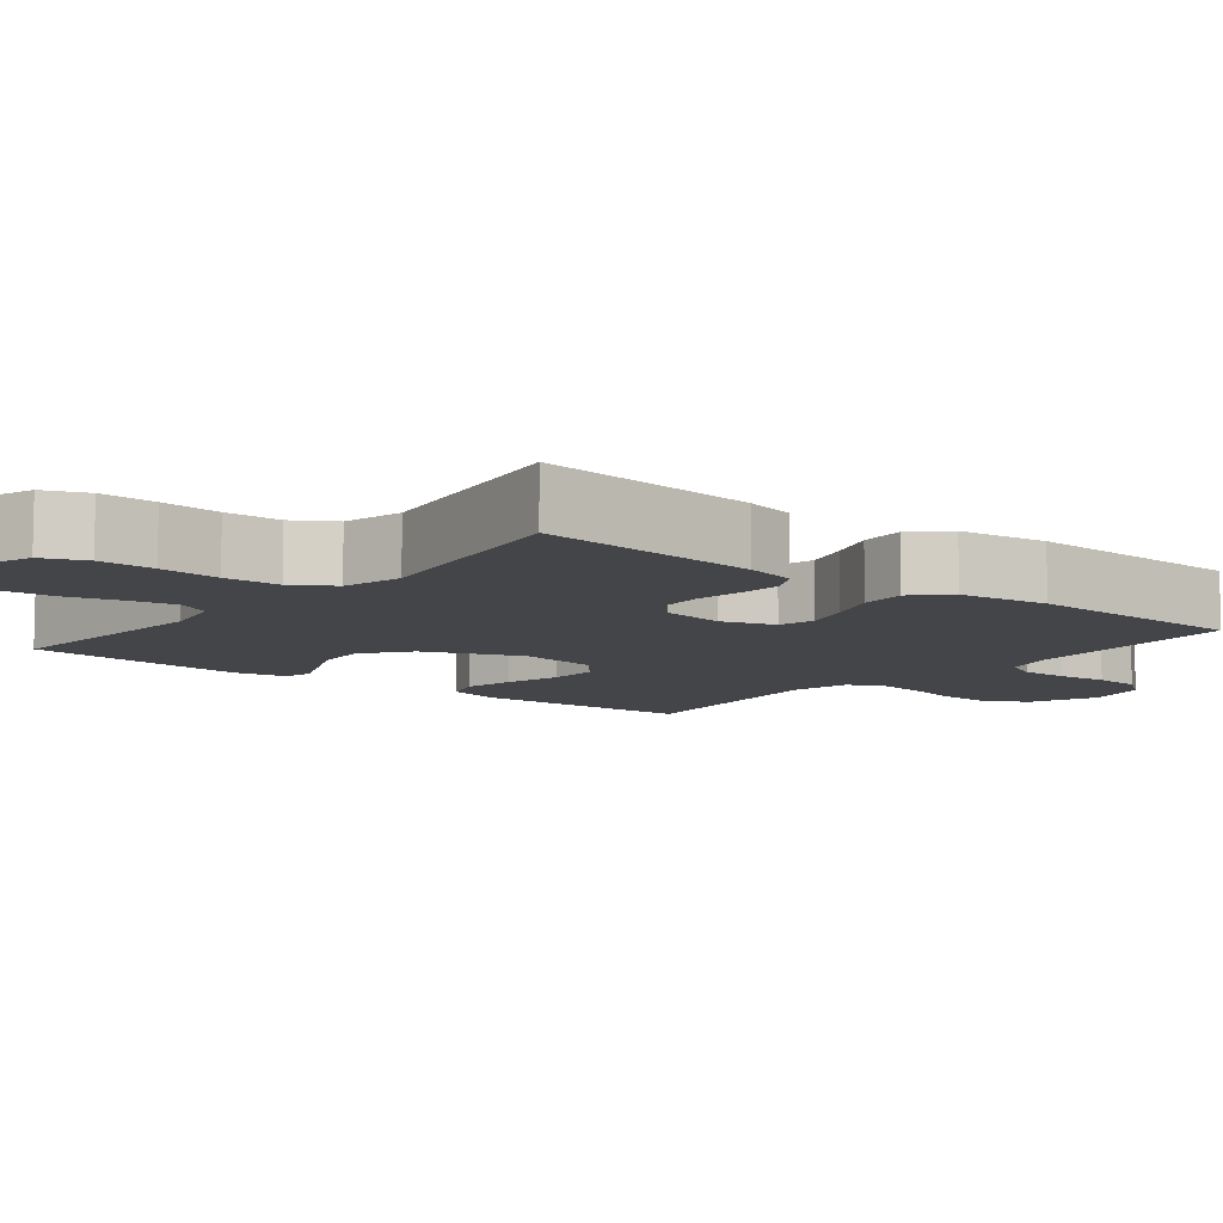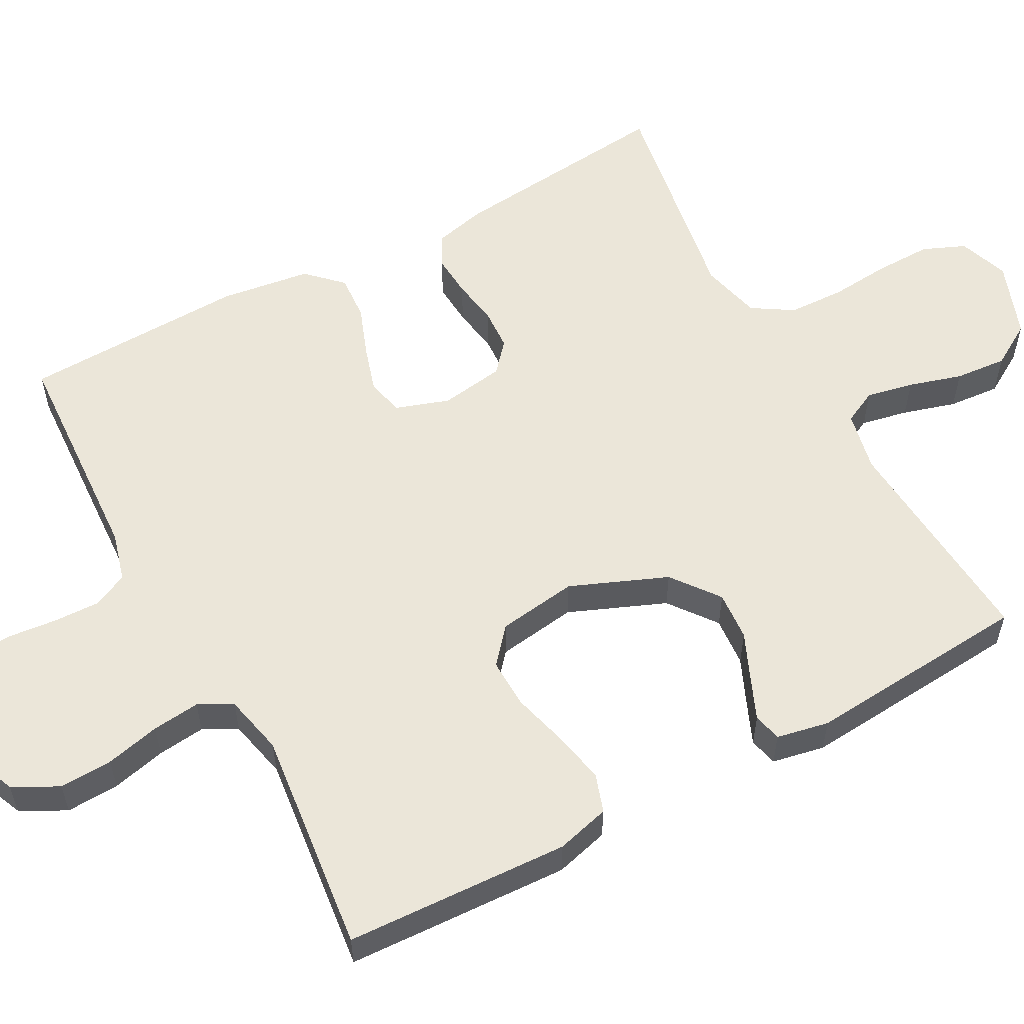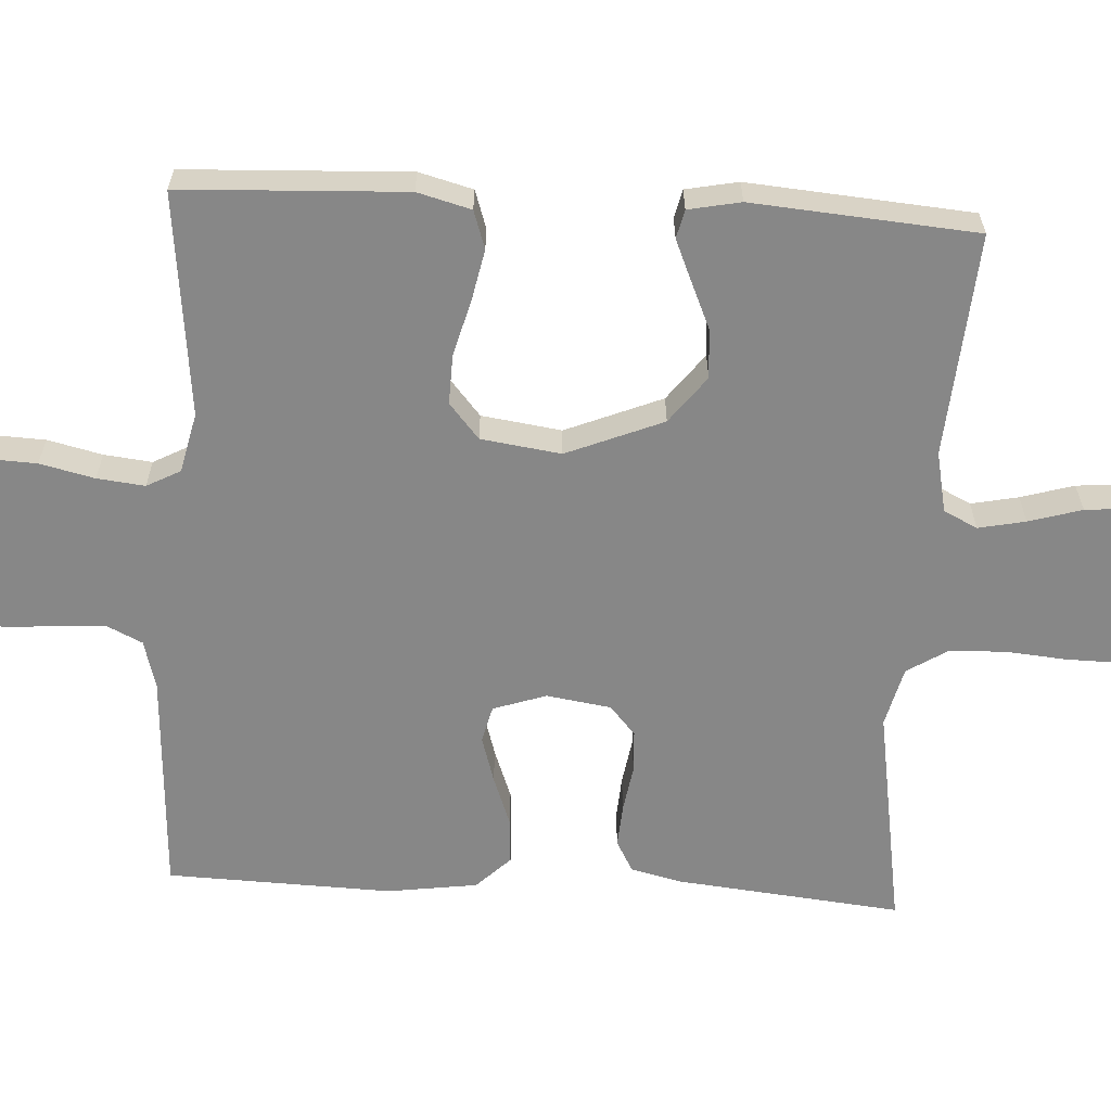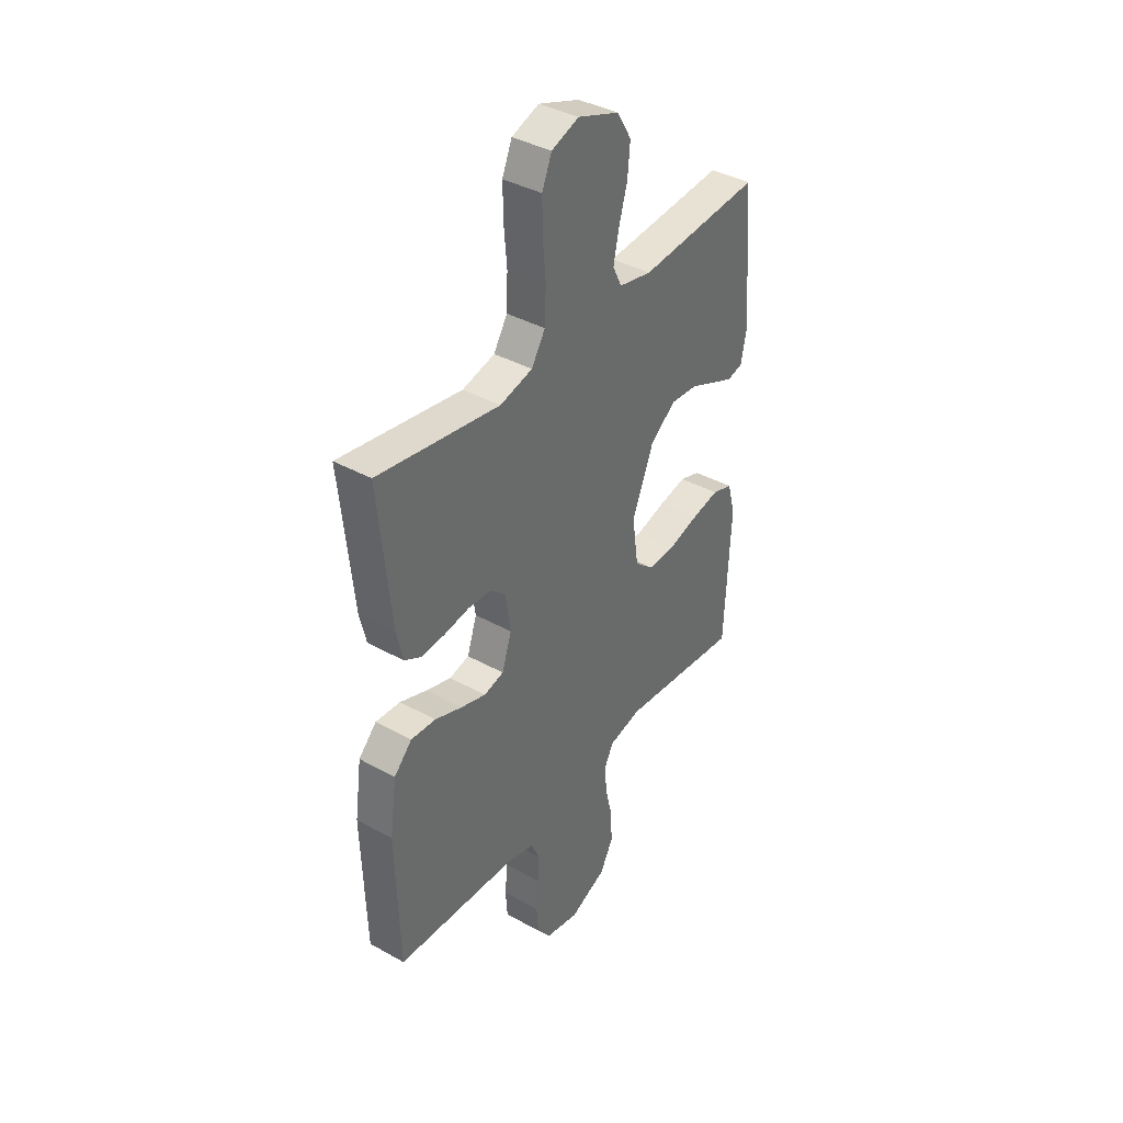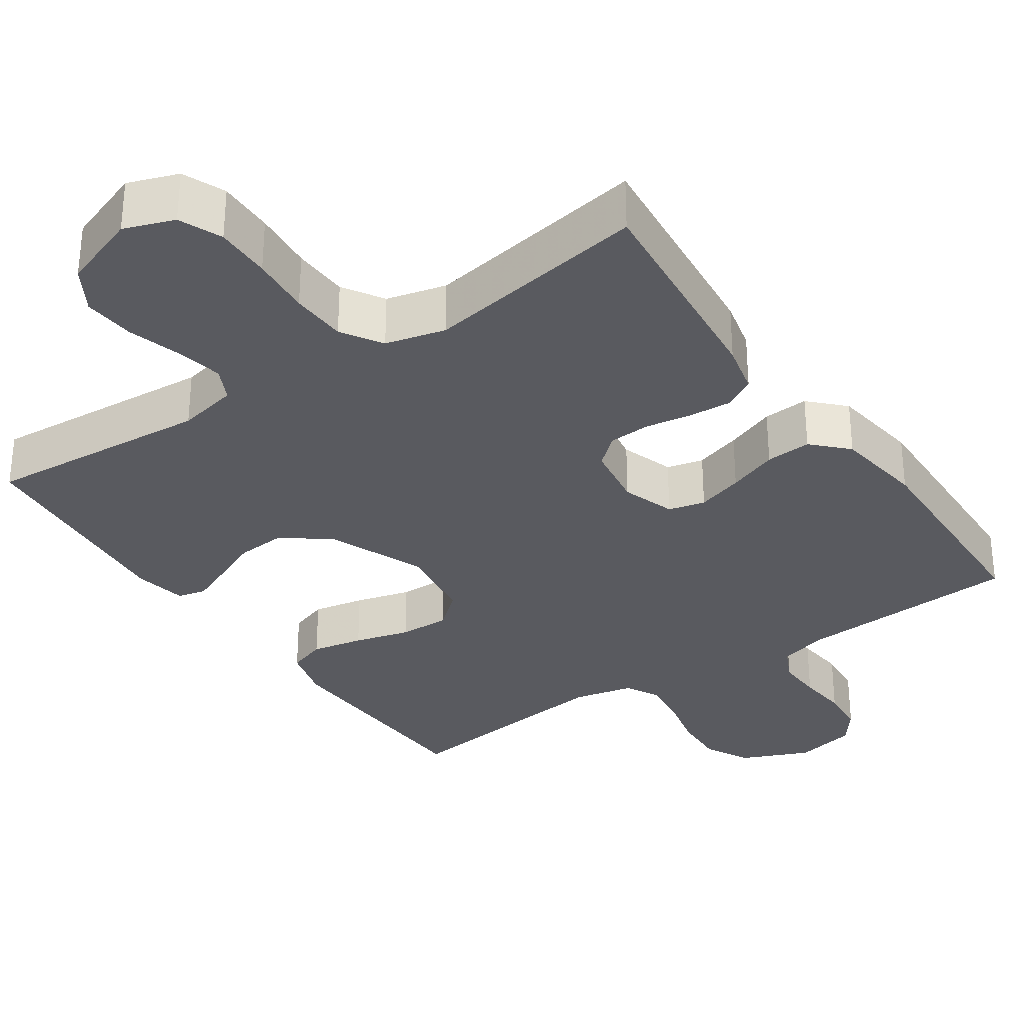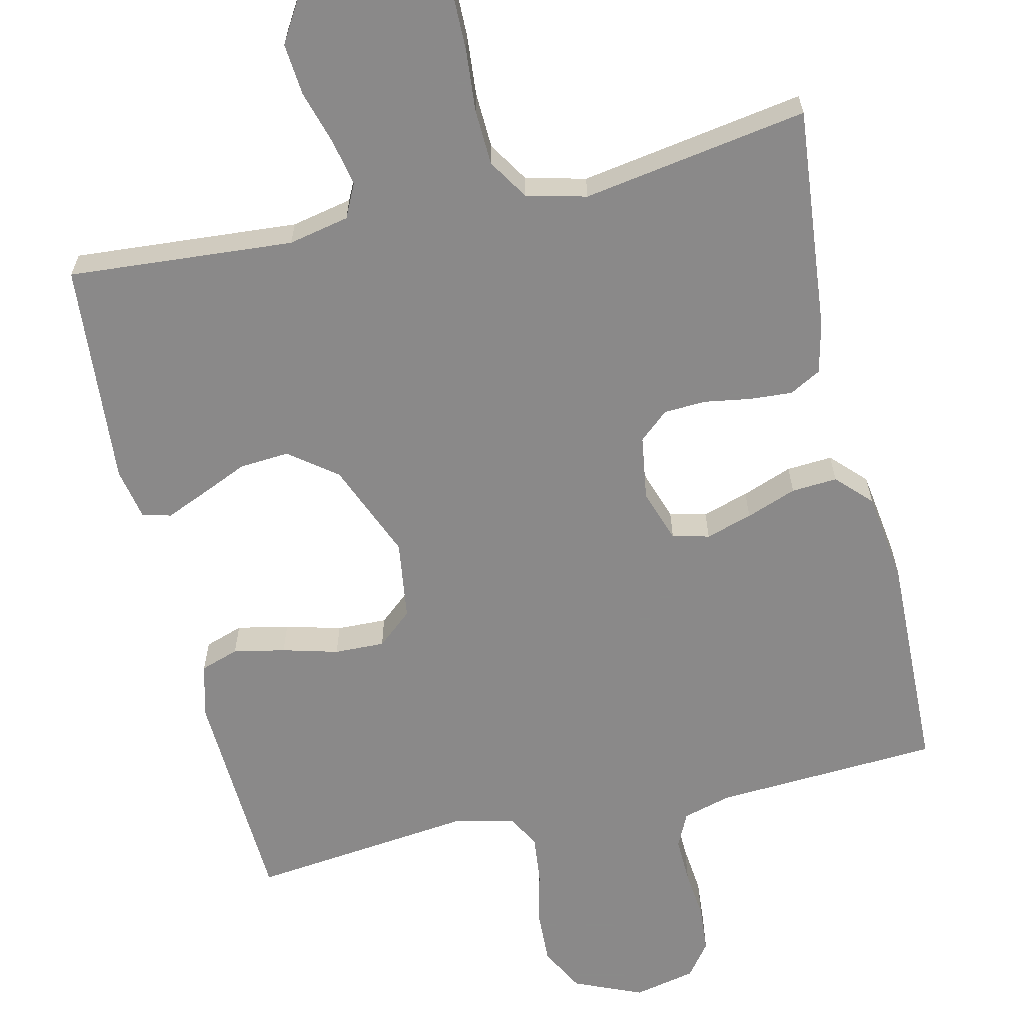
<metadata>
{"format":"obj","ext":"obj","renderer":"f3d","projection":"perspective","resolution":1024,"background":"white","views":[{"elev":-9.0,"azim":51.1,"up":"+Y"},{"elev":57.0,"azim":-118.5,"up":"+Y"},{"elev":-62.3,"azim":-93.3,"up":"+Y"},{"elev":38.9,"azim":124.9,"up":"+Z"},{"elev":-31.9,"azim":34.4,"up":"+Y"},{"elev":-63.3,"azim":13.1,"up":"+Y"}]}
</metadata>
<code>
v -0.5 0.07 -0.5
v -0.514 0.07 -0.2
v -0.495 0.07 -0.128
v -0.444 0.07 -0.111
v -0.375 0.07 -0.125
v -0.301 0.07 -0.145
v -0.234 0.07 -0.147
v -0.187 0.07 -0.107
v -0.172 0.07 0
v -0.225 0.07 0.129
v -0.288 0.07 0.177
v -0.354 0.07 0.172
v -0.418 0.07 0.144
v -0.472 0.07 0.121
v -0.51 0.07 0.13
v -0.524 0.07 0.2
v -0.5 0.07 0.5
v -0.2 0.07 0.477
v -0.119 0.07 0.494
v -0.097 0.07 0.539
v -0.11 0.07 0.602
v -0.131 0.07 0.673
v -0.137 0.07 0.742
v -0.102 0.07 0.8
v 0 0.07 0.837
v 0.067 0.07 0.813
v 0.091 0.07 0.756
v 0.09 0.07 0.681
v 0.083 0.07 0.6
v 0.086 0.07 0.525
v 0.12 0.07 0.471
v 0.2 0.07 0.451
v 0.5 0.07 0.5
v 0.47 0.07 0.2
v 0.454 0.07 0.132
v 0.412 0.07 0.109
v 0.355 0.07 0.113
v 0.293 0.07 0.123
v 0.237 0.07 0.12
v 0.198 0.07 0.086
v 0.185 0.07 0
v 0.209 0.07 -0.071
v 0.258 0.07 -0.083
v 0.32 0.07 -0.064
v 0.387 0.07 -0.039
v 0.448 0.07 -0.035
v 0.492 0.07 -0.08
v 0.509 0.07 -0.2
v 0.5 0.07 -0.5
v 0.2 0.07 -0.517
v 0.135 0.07 -0.535
v 0.113 0.07 -0.581
v 0.115 0.07 -0.643
v 0.122 0.07 -0.71
v 0.117 0.07 -0.773
v 0.083 0.07 -0.818
v 0 0.07 -0.836
v -0.091 0.07 -0.797
v -0.123 0.07 -0.737
v -0.12 0.07 -0.666
v -0.103 0.07 -0.593
v -0.096 0.07 -0.529
v -0.12 0.07 -0.484
v -0.2 0.07 -0.466
v -0.5 0 -0.5
v -0.514 0 -0.2
v -0.495 0 -0.128
v -0.444 0 -0.111
v -0.375 0 -0.125
v -0.301 0 -0.145
v -0.234 0 -0.147
v -0.187 0 -0.107
v -0.172 0 0
v -0.225 0 0.129
v -0.288 0 0.177
v -0.354 0 0.172
v -0.418 0 0.144
v -0.472 0 0.121
v -0.51 0 0.13
v -0.524 0 0.2
v -0.5 0 0.5
v -0.2 0 0.477
v -0.119 0 0.494
v -0.097 0 0.539
v -0.11 0 0.602
v -0.131 0 0.673
v -0.137 0 0.742
v -0.102 0 0.8
v 0 0 0.837
v 0.067 0 0.813
v 0.091 0 0.756
v 0.09 0 0.681
v 0.083 0 0.6
v 0.086 0 0.525
v 0.12 0 0.471
v 0.2 0 0.451
v 0.5 0 0.5
v 0.47 0 0.2
v 0.454 0 0.132
v 0.412 0 0.109
v 0.355 0 0.113
v 0.293 0 0.123
v 0.237 0 0.12
v 0.198 0 0.086
v 0.185 0 0
v 0.209 0 -0.071
v 0.258 0 -0.083
v 0.32 0 -0.064
v 0.387 0 -0.039
v 0.448 0 -0.035
v 0.492 0 -0.08
v 0.509 0 -0.2
v 0.5 0 -0.5
v 0.2 0 -0.517
v 0.135 0 -0.535
v 0.113 0 -0.581
v 0.115 0 -0.643
v 0.122 0 -0.71
v 0.117 0 -0.773
v 0.083 0 -0.818
v 0 0 -0.836
v -0.091 0 -0.797
v -0.123 0 -0.737
v -0.12 0 -0.666
v -0.103 0 -0.593
v -0.096 0 -0.529
v -0.12 0 -0.484
v -0.2 0 -0.466
f 59 60 61
f 58 59 61
f 57 58 61
f 56 57 61
f 55 56 61
f 54 55 61
f 53 54 61
f 52 53 61 62
f 51 52 62 63
f 48 49 50
f 47 48 50
f 46 47 50
f 45 46 50
f 44 45 50
f 51 63 64
f 50 51 64
f 44 50 64
f 43 44 64
f 36 37 38
f 35 36 38
f 34 35 38
f 33 34 38
f 32 33 38
f 31 32 38 39
f 30 31 39 40
f 27 28 29
f 26 27 29
f 25 26 29
f 24 25 29
f 23 24 29
f 22 23 29
f 21 22 29
f 20 21 29 30
f 30 40 41
f 20 30 41
f 19 20 41
f 16 17 18
f 15 16 18
f 14 15 18
f 13 14 18
f 12 13 18
f 11 12 18 19
f 4 5 6
f 3 4 6
f 2 3 6
f 1 2 6
f 64 1 6
f 64 6 7
f 64 7 8
f 43 64 8
f 42 43 8
f 19 41 42
f 11 19 42
f 10 11 42
f 9 10 42
f 8 9 42
f 125 124 123
f 125 123 122
f 125 122 121
f 125 121 120
f 125 120 119
f 125 119 118
f 125 118 117
f 126 125 117 116
f 127 126 116 115
f 114 113 112
f 114 112 111
f 114 111 110
f 114 110 109
f 114 109 108
f 128 127 115
f 128 115 114
f 128 114 108
f 128 108 107
f 102 101 100
f 102 100 99
f 102 99 98
f 102 98 97
f 102 97 96
f 103 102 96 95
f 104 103 95 94
f 93 92 91
f 93 91 90
f 93 90 89
f 93 89 88
f 93 88 87
f 93 87 86
f 93 86 85
f 94 93 85 84
f 105 104 94
f 105 94 84
f 105 84 83
f 82 81 80
f 82 80 79
f 82 79 78
f 82 78 77
f 82 77 76
f 83 82 76 75
f 70 69 68
f 70 68 67
f 70 67 66
f 70 66 65
f 70 65 128
f 71 70 128
f 72 71 128
f 72 128 107
f 72 107 106
f 106 105 83
f 106 83 75
f 106 75 74
f 106 74 73
f 106 73 72
f 1 65 66 2
f 2 66 67 3
f 3 67 68 4
f 4 68 69 5
f 5 69 70 6
f 6 70 71 7
f 7 71 72 8
f 8 72 73 9
f 9 73 74 10
f 10 74 75 11
f 11 75 76 12
f 12 76 77 13
f 13 77 78 14
f 14 78 79 15
f 15 79 80 16
f 16 80 81 17
f 17 81 82 18
f 18 82 83 19
f 19 83 84 20
f 20 84 85 21
f 21 85 86 22
f 22 86 87 23
f 23 87 88 24
f 24 88 89 25
f 25 89 90 26
f 26 90 91 27
f 27 91 92 28
f 28 92 93 29
f 29 93 94 30
f 30 94 95 31
f 31 95 96 32
f 32 96 97 33
f 33 97 98 34
f 34 98 99 35
f 35 99 100 36
f 36 100 101 37
f 37 101 102 38
f 38 102 103 39
f 39 103 104 40
f 40 104 105 41
f 41 105 106 42
f 42 106 107 43
f 43 107 108 44
f 44 108 109 45
f 45 109 110 46
f 46 110 111 47
f 47 111 112 48
f 48 112 113 49
f 49 113 114 50
f 50 114 115 51
f 51 115 116 52
f 52 116 117 53
f 53 117 118 54
f 54 118 119 55
f 55 119 120 56
f 56 120 121 57
f 57 121 122 58
f 58 122 123 59
f 59 123 124 60
f 60 124 125 61
f 61 125 126 62
f 62 126 127 63
f 63 127 128 64
f 64 128 65 1

</code>
